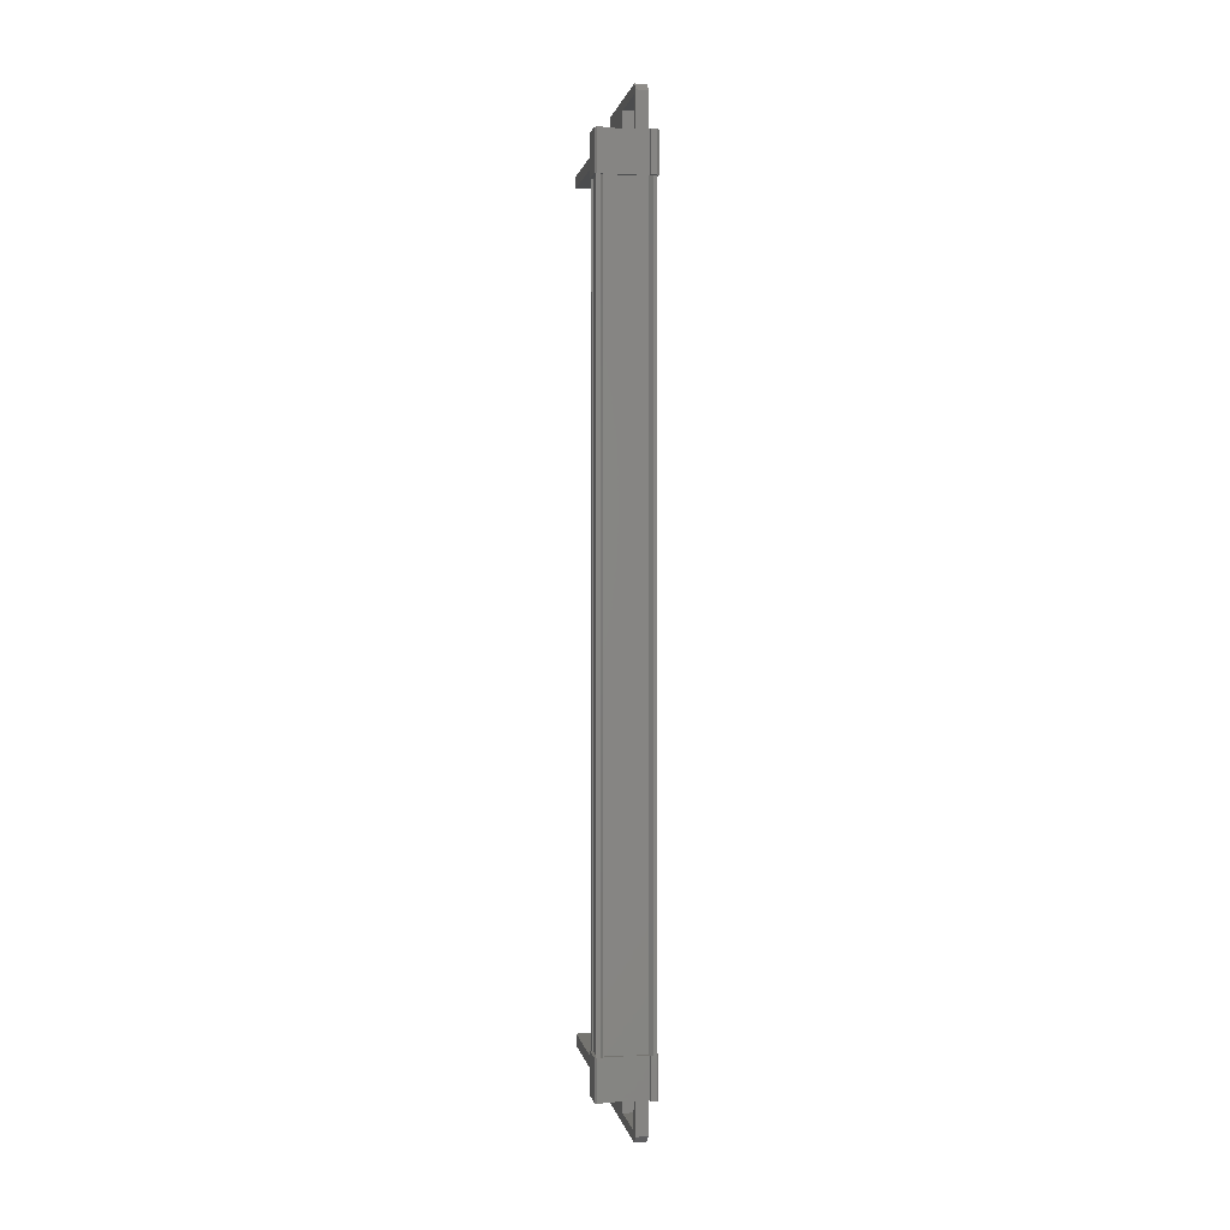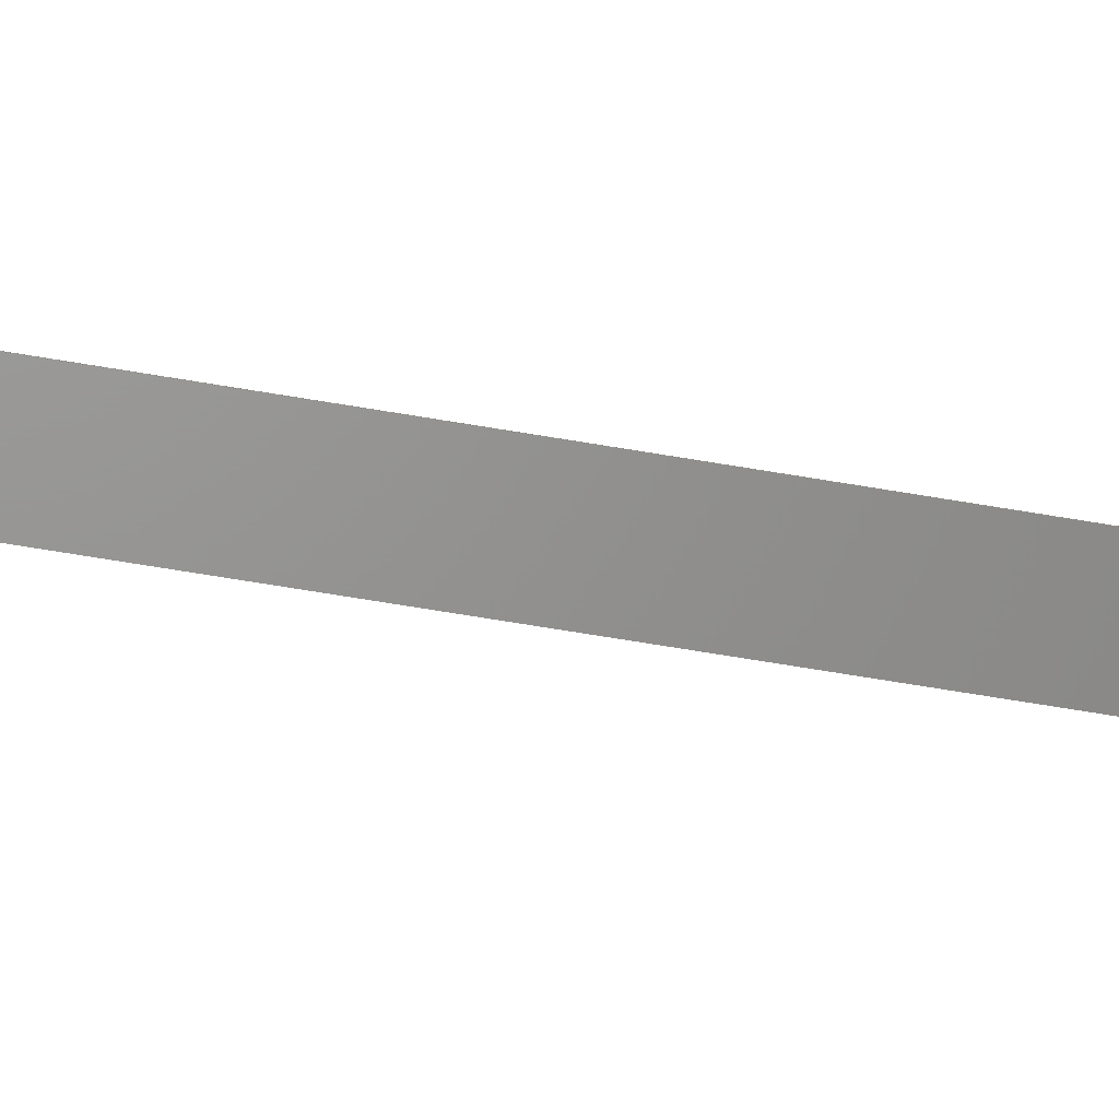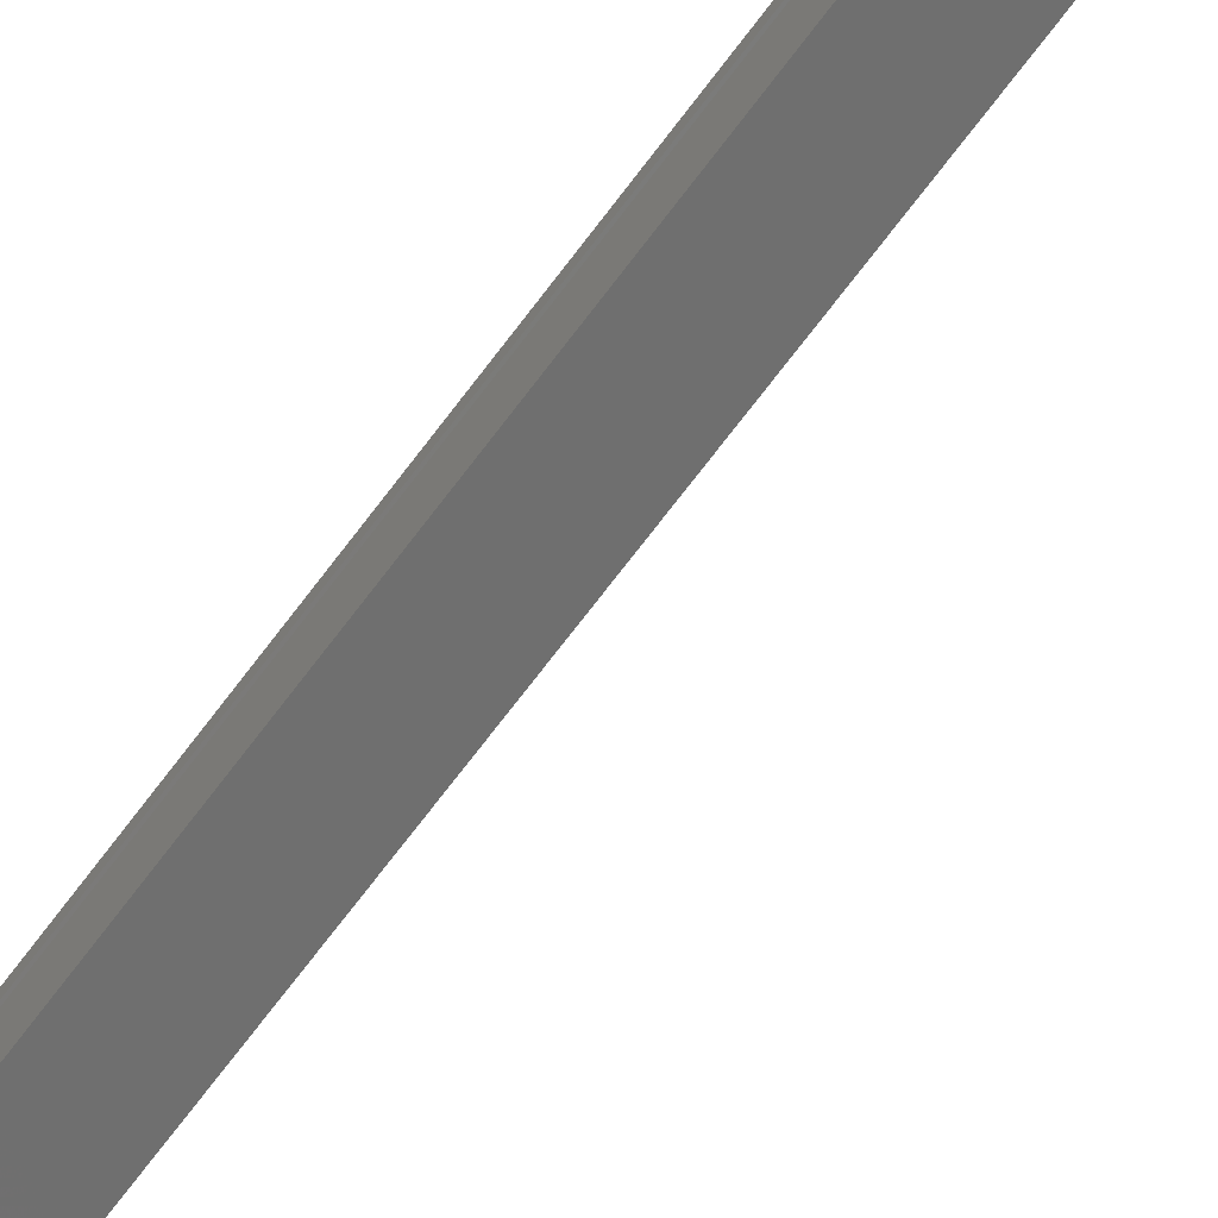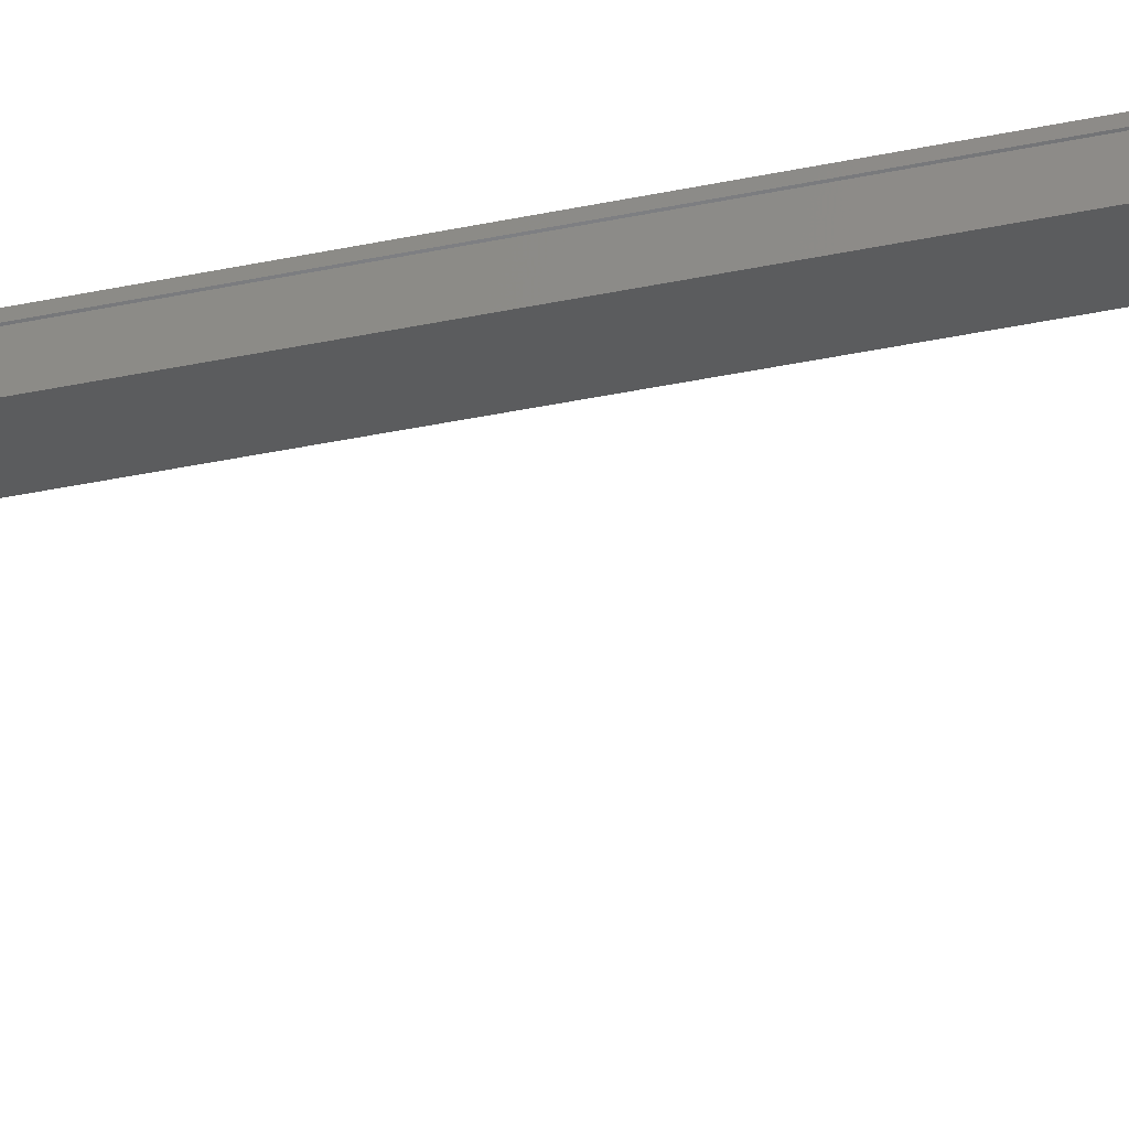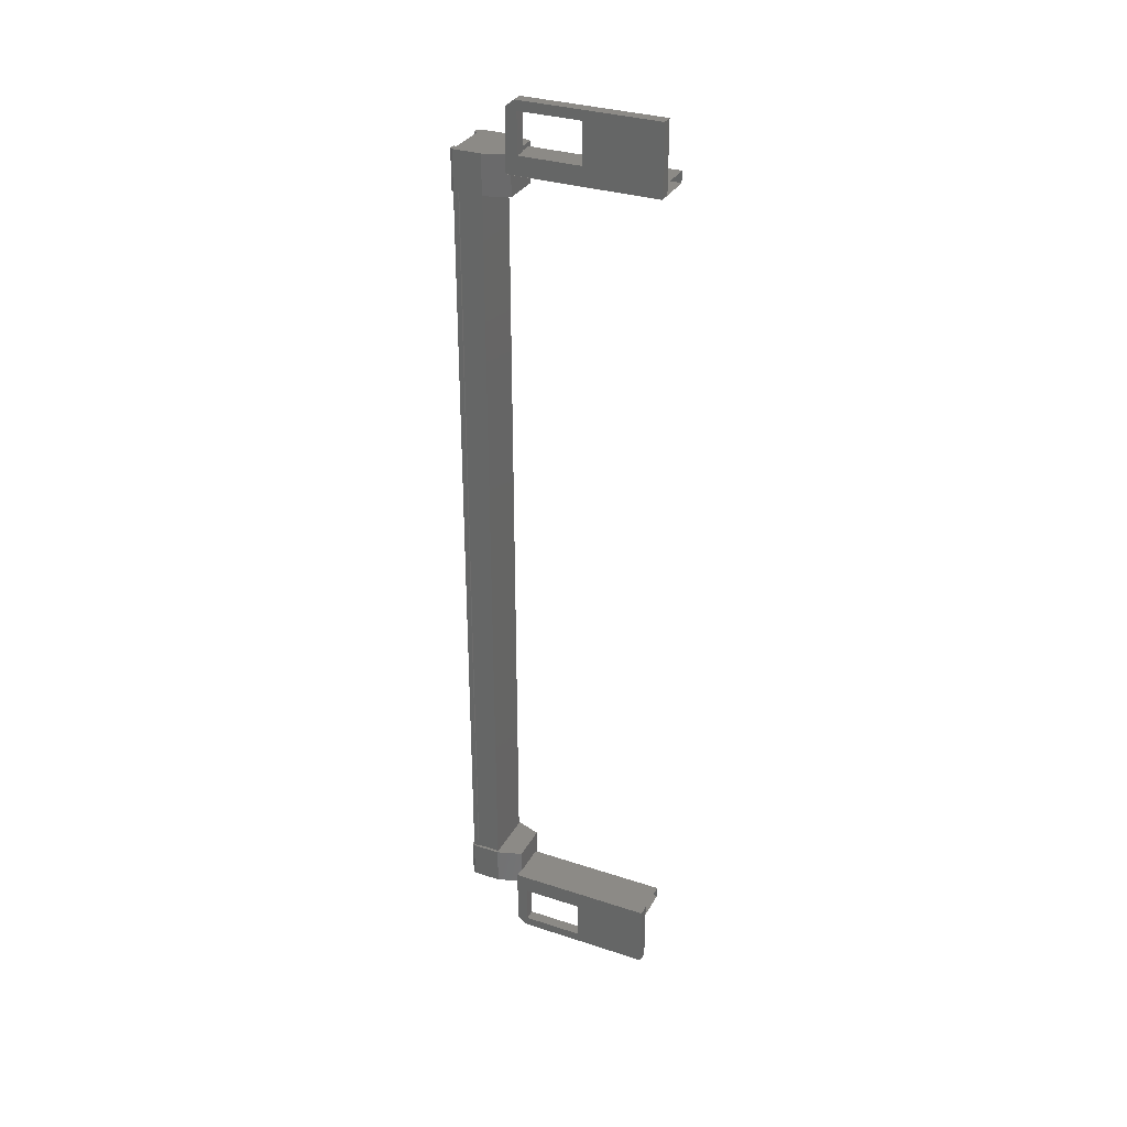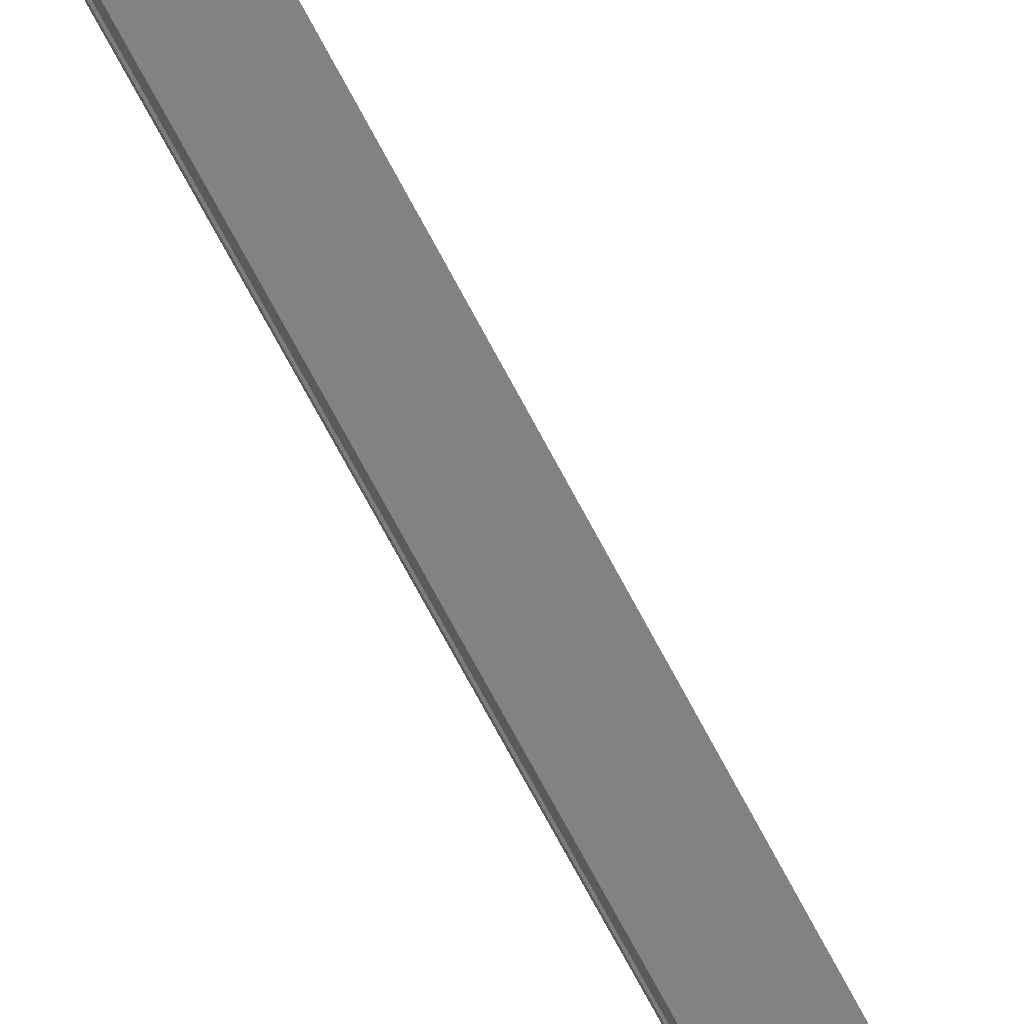
<metadata>
{"format":"stl","ext":"stl","renderer":"f3d","projection":"perspective","resolution":1024,"background":"white","views":[{"elev":1.2,"azim":7.1,"up":"+Y"},{"elev":-72.3,"azim":-99.3,"up":"+Z"},{"elev":-71.5,"azim":142.9,"up":"+Z"},{"elev":-44.9,"azim":103.2,"up":"+Z"},{"elev":32.0,"azim":130.7,"up":"+Y"},{"elev":-77.3,"azim":-151.4,"up":"+Z"}]}
</metadata>
<code>
# stl→obj: 132 verts, 210 faces
v 15.51 -357.4 85.03
v 15.43 -356.2 84.96
v 15.43 -357.4 84.96
v 15.2 -356.2 84.15
v 16.51 -382.2 82.7
v 15.68 -382.2 81.03
v 16.19 -382.2 82.79
v 16.21 -382.5 82.86
v 16.21 -354.7 82.86
v 15.68 -355 81.03
v 16.19 -355 82.79
v 16.51 -355 82.7
v 16.99 -356.8 84.54
v 16.89 -356.8 84.57
v 16.89 -380.4 84.57
v 16.77 -380.4 84.48
v 15.2 -380.9 84.15
v 15.43 -379.7 84.96
v 15.2 -379.7 84.15
v 15.65 -379.7 84.88
v 15.27 -356.8 84.22
v 15.27 -380.4 84.22
v 15.3 -356.8 84.23
v 15.3 -380.4 84.23
v 15.47 -380.4 84.82
v 15.38 -355.4 79.97
v 15.08 -354.7 78.92
v 15.08 -356.7 78.92
v 15.4 -356.7 78.83
v 16.6 -356.7 83.02
v 16.84 -356.2 84.65
v 16.99 -357.4 84.6
v 16.99 -356.2 84.6
v 17.03 -357.4 84.51
v 17.03 -356.2 84.51
v 15.08 -380.5 78.92
v 15.4 -380.5 78.83
v 15.08 -382.5 78.92
v 15.4 -382.5 78.83
v 16.53 -382.5 82.76
v 16.6 -354.9 83.02
v 16.28 -354.9 83.11
v 16.28 -356.7 83.11
v 16.19 -356.1 82.79
v 15.68 -356.1 81.03
v 15.64 -356.8 84.81
v 15.59 -356.8 84.94
v 15.59 -380.4 84.94
v 15.48 -356.8 84.97
v 15.48 -380.4 84.97
v 15.68 -381 81.03
v 16.19 -381 82.79
v 16.28 -380.5 83.11
v 16.28 -382.3 83.11
v 16.6 -382.3 83.02
v 17.03 -380.9 84.51
v 17.03 -379.7 84.51
v 16.99 -380.9 84.6
v 16.99 -379.7 84.6
v 16.84 -380.9 84.65
v 15.67 -379.7 84.98
v 15.51 -379.7 85.03
v 15.43 -380.9 84.96
v 15.2 -357.4 84.15
v 15.65 -357.4 84.88
v 15.67 -357.4 84.98
v 15.64 -380.4 84.81
v 16.77 -356.8 84.48
v 16.51 -356.1 82.7
v 16 -356.1 80.94
v 15.4 -354.7 78.83
v 16.53 -354.7 82.76
v 16.6 -380.5 83.02
v 16 -381 80.94
v 16 -382.2 80.94
v 15.33 -356.7 83.36
v 14.14 -356.7 79.19
v 15.33 -356.4 83.36
v 14.14 -356.4 79.19
v 16.59 -356.4 83
v 15.4 -356.4 78.83
v 15.44 -380.4 84.84
v 15.44 -356.8 84.84
v 15.47 -356.8 84.82
v 15.4 -380.8 78.83
v 16.59 -380.8 83
v 14.14 -380.8 79.19
v 15.33 -380.8 83.36
v 14.14 -380.5 79.19
v 15.33 -380.5 83.36
v 16.59 -380.5 83
v 15.25 -356.8 84.15
v 15.25 -380.4 84.15
v 16.76 -356.8 83.72
v 16.76 -380.4 83.72
v 16.78 -356.8 83.79
v 16.78 -380.4 83.79
v 16.75 -356.8 83.81
v 16.75 -380.4 83.81
v 16.92 -356.8 84.4
v 16.92 -380.4 84.4
v 16.95 -356.8 84.4
v 16.95 -380.4 84.4
v 16.99 -380.4 84.54
v 15.38 -381.7 79.97
v 16.51 -381 82.7
v 16 -355 80.94
v 16.8 -356.2 84.56
v 16.8 -357.4 84.56
v 16.84 -357.4 84.65
v 16.8 -357.4 83.7
v 16.8 -356.2 83.7
v 15.65 -356.2 84.88
v 15.51 -356.2 85.03
v 15.67 -356.2 84.98
v 16.35 -357.4 83.06
v 16.35 -356.2 83.06
v 15.24 -356.2 83.38
v 15.24 -357.4 83.38
v 16.8 -380.9 83.7
v 15.24 -380.9 83.38
v 15.24 -379.7 83.38
v 16.35 -379.7 83.06
v 16.35 -380.9 83.06
v 16.8 -379.7 83.7
v 16.8 -379.7 84.56
v 15.65 -380.9 84.88
v 15.67 -380.9 84.98
v 15.51 -380.9 85.03
v 16.8 -380.9 84.56
v 16.84 -379.7 84.65
v 16.59 -356.7 83
f 1 2 3
f 3 2 4
f 5 6 7
f 7 6 8
f 9 10 11
f 11 10 12
f 13 14 15
f 15 14 16
f 17 18 19
f 19 18 20
f 21 22 23
f 23 22 24
f 24 25 23
f 26 27 28
f 28 27 29
f 29 30 28
f 31 32 33
f 33 32 34
f 34 35 33
f 36 37 38
f 38 37 39
f 39 40 38
f 41 42 43
f 43 42 44
f 44 45 43
f 46 47 48
f 48 47 49
f 49 50 48
f 51 52 53
f 53 52 54
f 54 55 53
f 56 57 58
f 58 57 59
f 59 60 58
f 61 20 62
f 62 20 18
f 18 63 62
f 17 63 18
f 4 64 3
f 3 64 65
f 65 1 3
f 66 1 65
f 48 67 46
f 46 67 16
f 16 68 46
f 14 68 16
f 69 30 70
f 70 30 29
f 29 71 70
f 27 71 29
f 72 71 27
f 36 73 37
f 37 73 74
f 74 39 37
f 75 39 74
f 40 39 75
f 29 76 77
f 77 76 78
f 78 79 77
f 80 79 78
f 81 79 80
f 50 49 82
f 82 49 83
f 83 25 82
f 84 25 83
f 23 25 84
f 85 86 87
f 87 86 88
f 88 89 87
f 90 89 88
f 37 89 90
f 90 91 37
f 21 92 93
f 93 92 94
f 94 95 93
f 96 95 94
f 97 95 96
f 96 98 97
f 97 98 99
f 99 98 100
f 100 101 99
f 102 101 100
f 103 101 102
f 102 13 103
f 103 13 104
f 104 13 15
f 40 8 38
f 38 8 6
f 6 105 38
f 51 105 6
f 36 105 51
f 51 53 36
f 36 53 73
f 73 53 55
f 55 106 73
f 5 106 55
f 52 106 5
f 5 7 52
f 52 7 54
f 54 7 8
f 8 55 54
f 40 55 8
f 5 55 40
f 40 75 5
f 5 75 6
f 6 75 74
f 74 51 6
f 106 51 74
f 52 51 106
f 44 69 45
f 45 69 70
f 70 10 45
f 107 10 70
f 12 10 107
f 107 72 12
f 12 72 41
f 41 72 9
f 9 42 41
f 11 42 9
f 44 42 11
f 11 12 44
f 44 12 69
f 69 12 41
f 41 30 69
f 43 30 41
f 28 30 43
f 43 45 28
f 28 45 26
f 26 45 10
f 10 27 26
f 9 27 10
f 72 27 9
f 108 109 31
f 31 109 110
f 110 32 31
f 109 32 110
f 34 32 109
f 109 111 34
f 34 111 35
f 35 111 112
f 112 108 35
f 4 108 112
f 113 108 4
f 4 2 113
f 113 2 114
f 114 2 1
f 1 115 114
f 66 115 1
f 113 115 66
f 66 65 113
f 113 65 109
f 109 65 64
f 64 111 109
f 116 111 64
f 112 111 116
f 116 117 112
f 112 117 118
f 118 117 116
f 116 119 118
f 64 119 116
f 118 119 64
f 64 4 118
f 118 4 112
f 120 17 121
f 121 17 19
f 19 122 121
f 123 122 19
f 121 122 123
f 123 124 121
f 121 124 120
f 120 124 123
f 123 125 120
f 19 125 123
f 126 125 19
f 19 20 126
f 126 20 127
f 127 20 61
f 61 128 127
f 62 128 61
f 129 128 62
f 62 63 129
f 129 63 127
f 127 63 17
f 17 130 127
f 120 130 17
f 56 130 120
f 120 125 56
f 56 125 57
f 57 125 126
f 126 59 57
f 131 59 126
f 60 59 131
f 131 126 60
f 60 126 130
f 130 126 127
f 70 71 107
f 107 71 72
f 56 58 130
f 130 58 60
f 35 108 33
f 33 108 31
f 129 127 128
f 114 115 113
f 38 105 36
f 113 109 108
f 78 76 80
f 88 86 90
f 93 22 21
f 76 29 132
f 73 106 74

</code>
